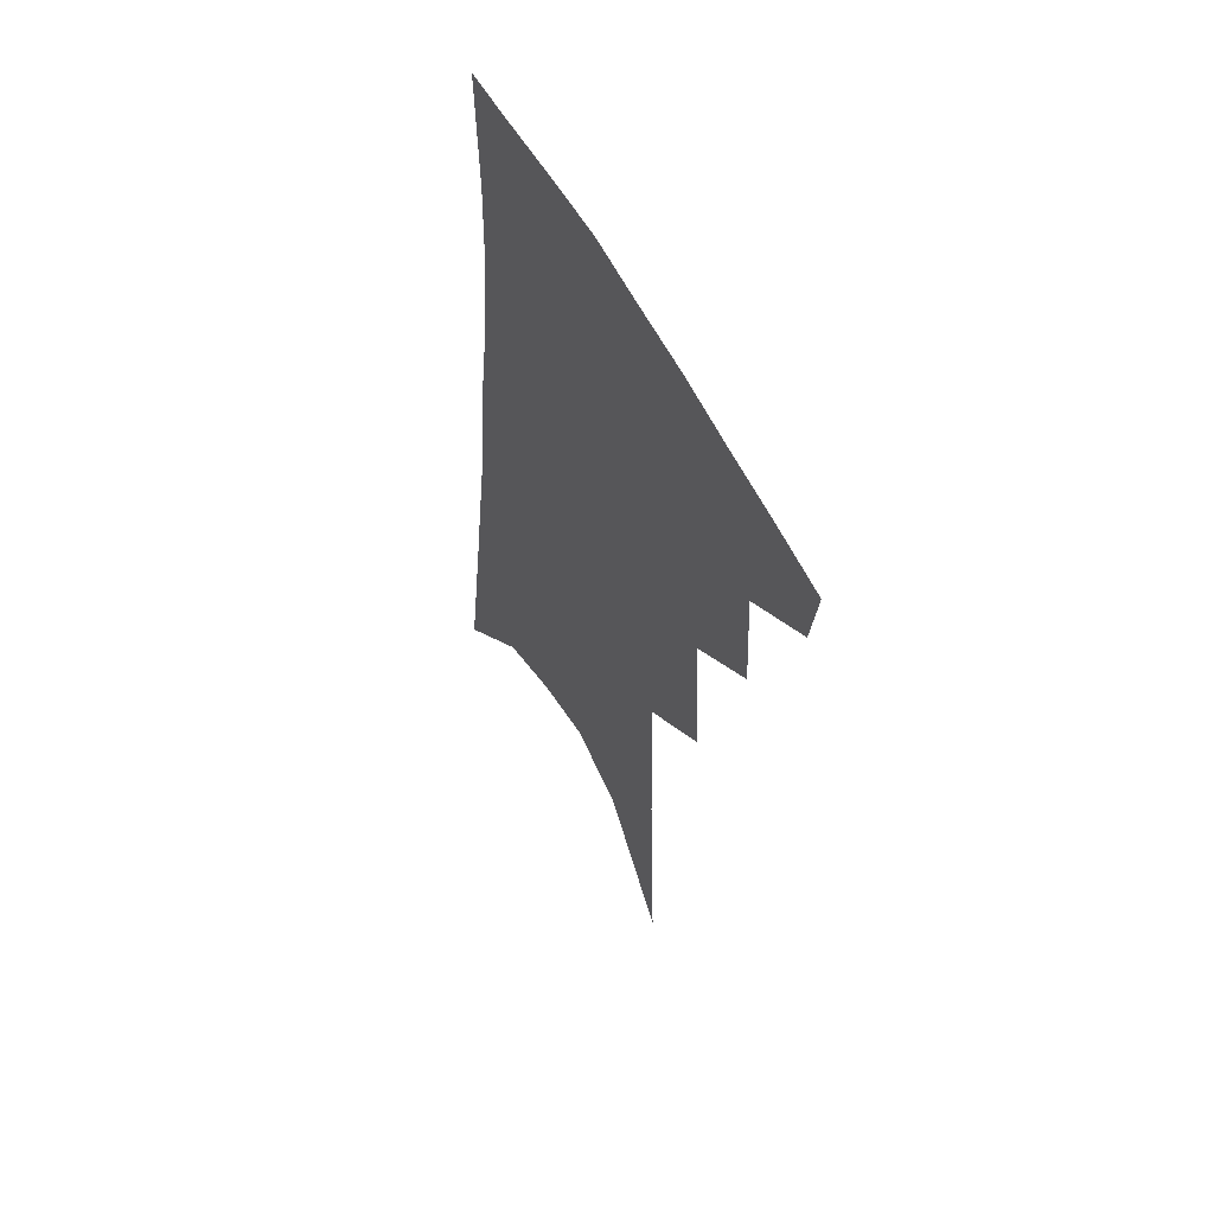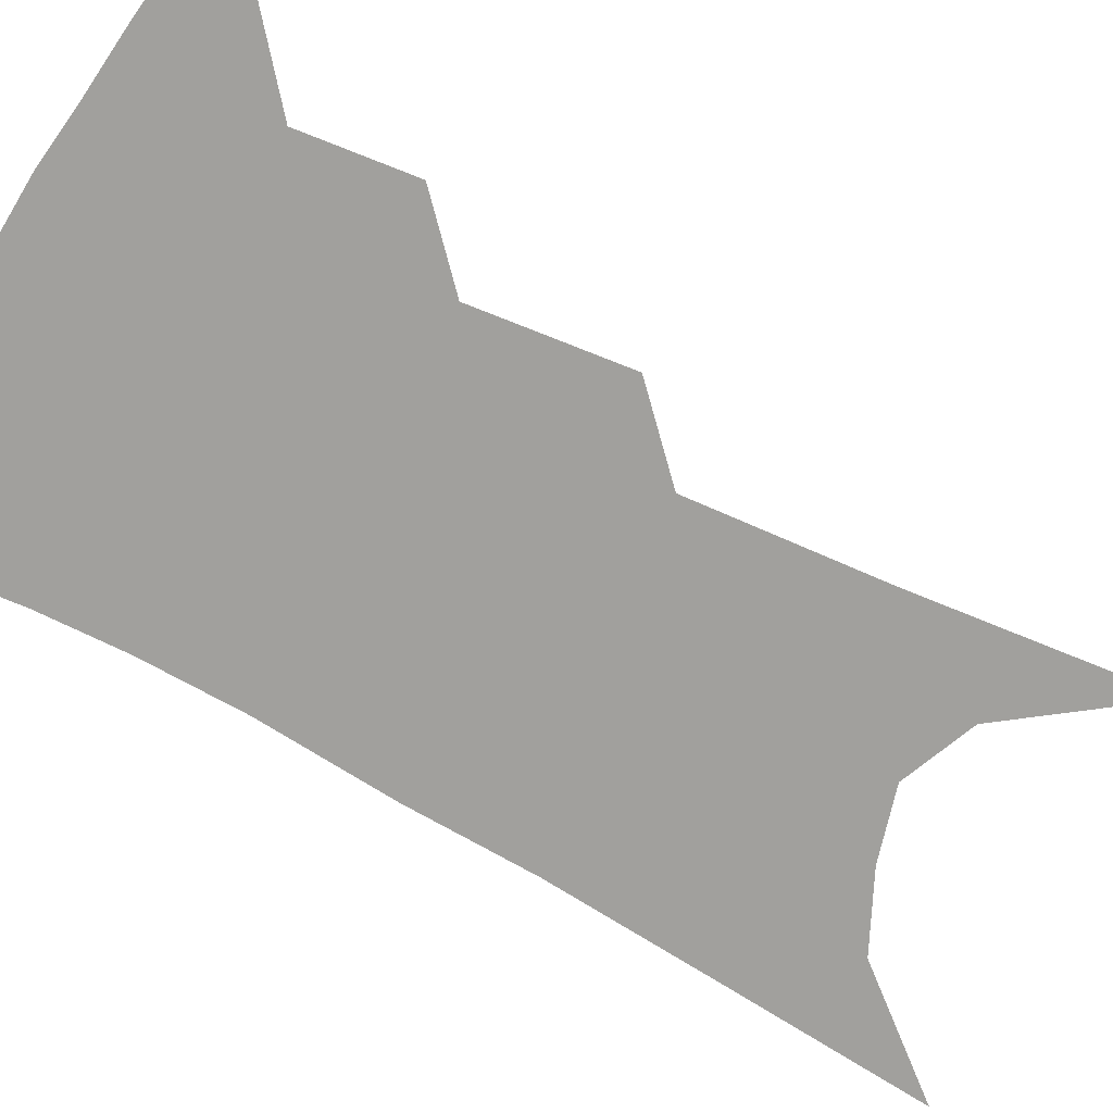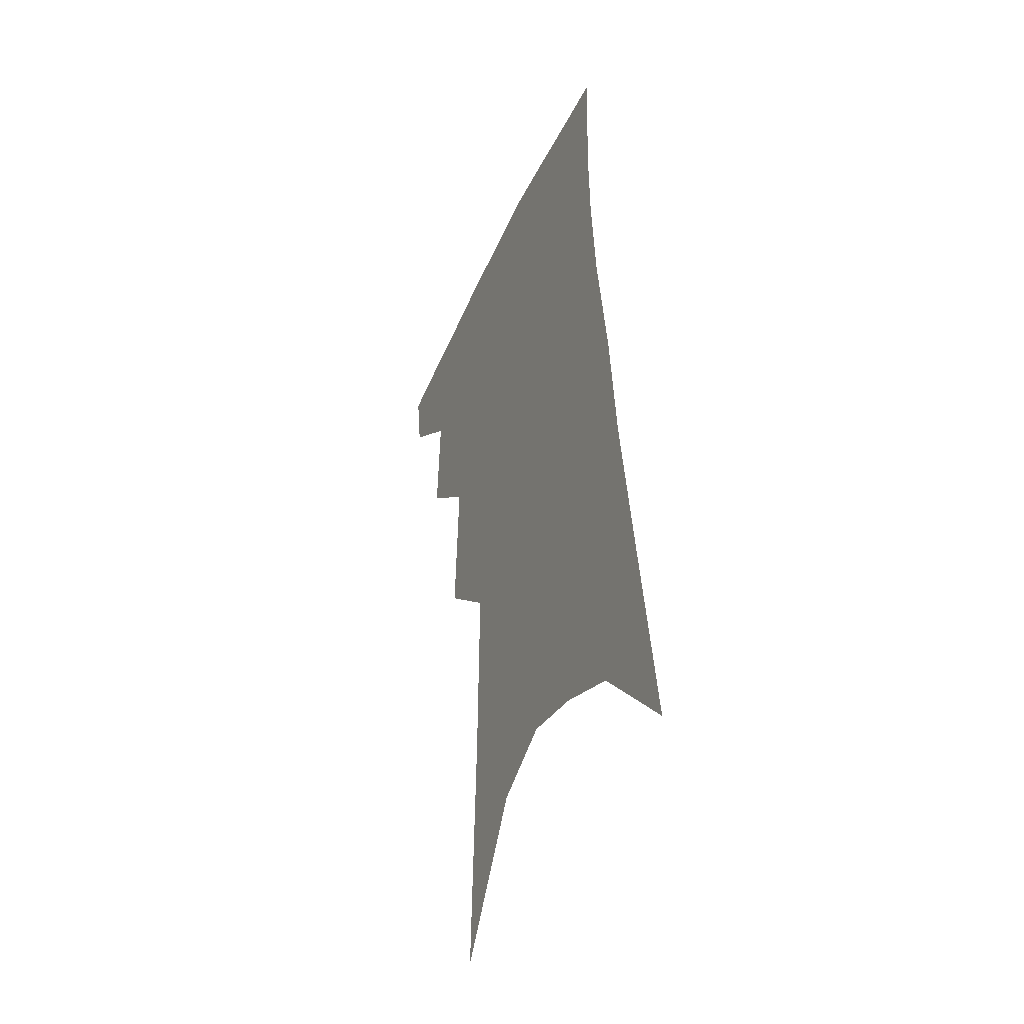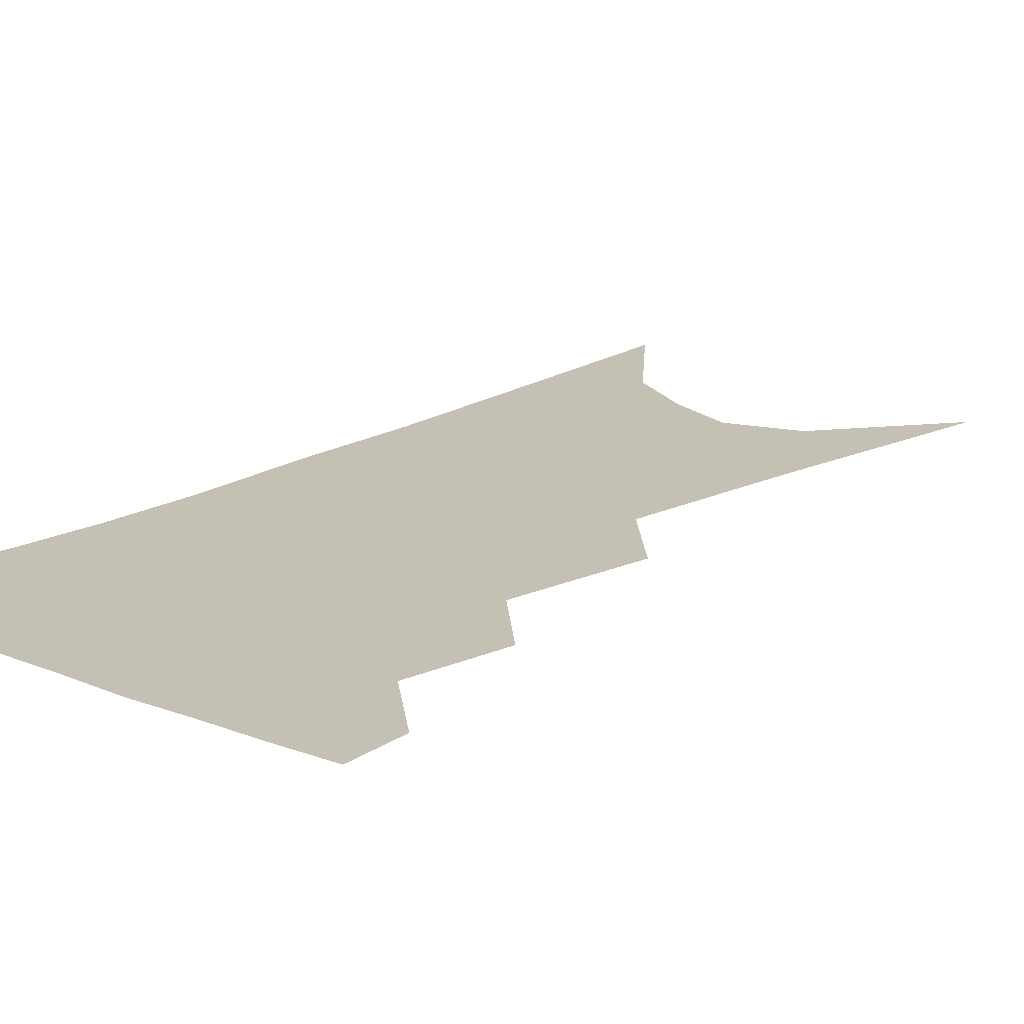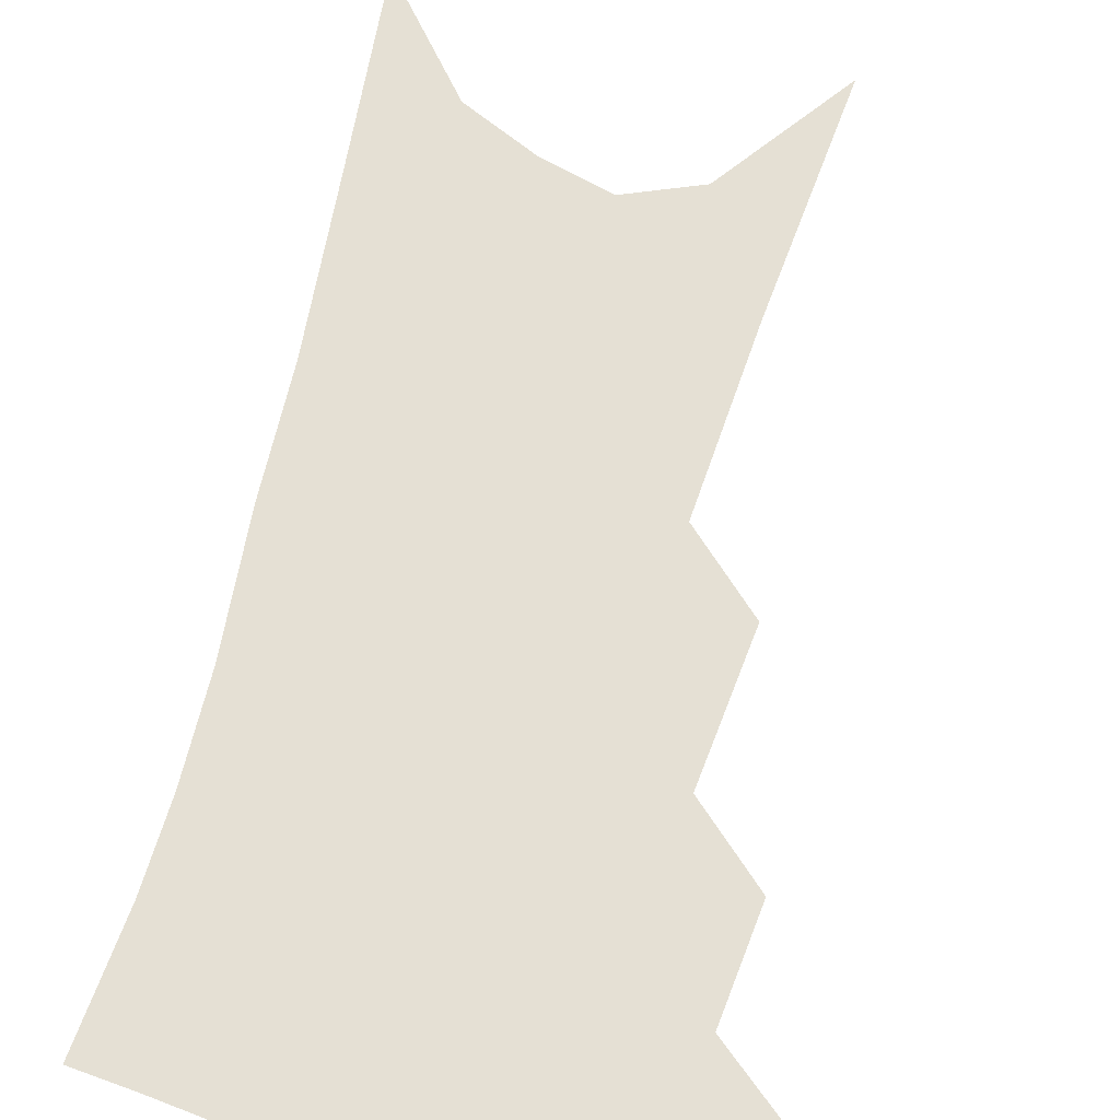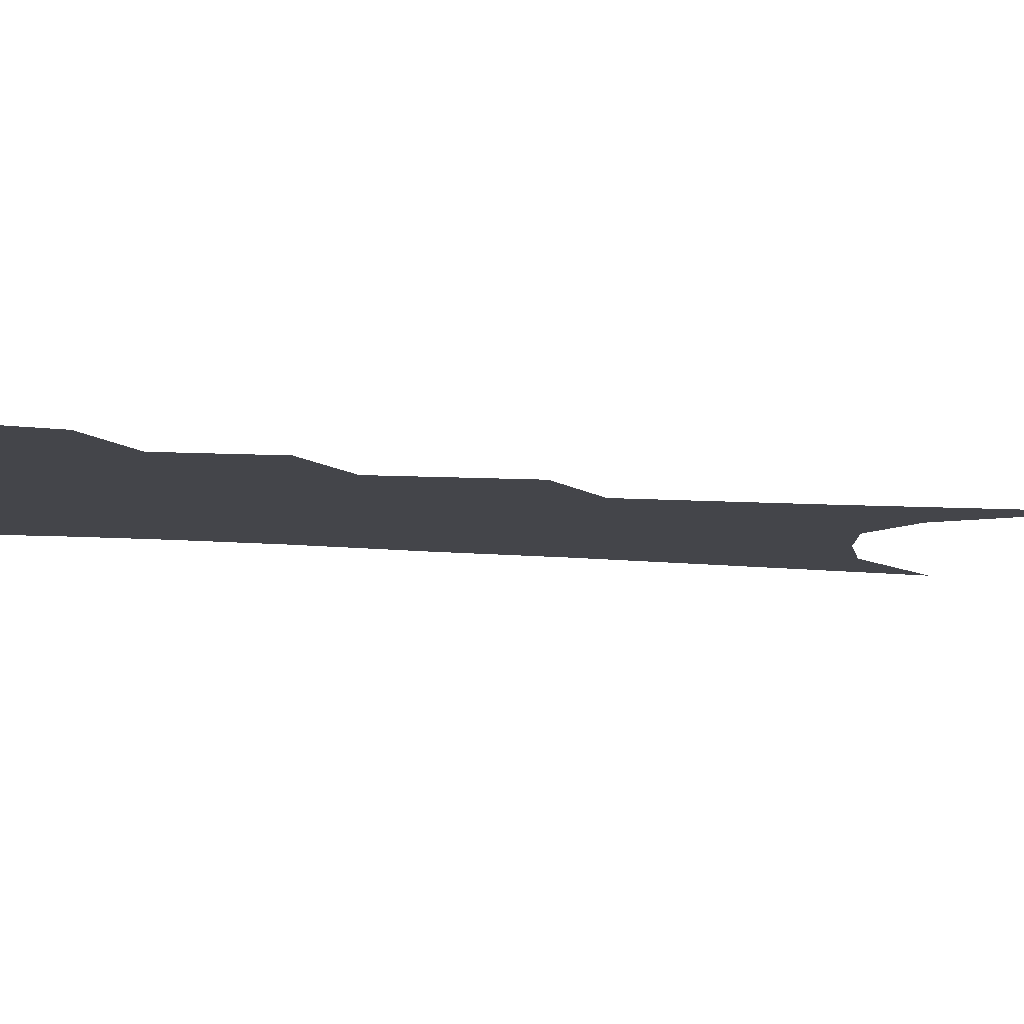
<metadata>
{"format":"obj","ext":"obj","renderer":"f3d","projection":"perspective","resolution":1024,"background":"white","views":[{"elev":58.3,"azim":-119.2,"up":"+Y"},{"elev":-71.6,"azim":-114.8,"up":"+Z"},{"elev":-42.3,"azim":66.3,"up":"+Y"},{"elev":18.3,"azim":-133.5,"up":"+Z"},{"elev":65.2,"azim":-162.1,"up":"+Z"},{"elev":-9.2,"azim":-101.2,"up":"+Z"}]}
</metadata>
<code>
v 494.5 348 0
v 491.4 368.8 0
v 516.2 296.6 0
v 518.1 330.6 0
v 515.3 352.1 0
v 511.5 372.7 0
v 536.8 231.3 0
v 539.2 277.7 0
v 539.7 310.7 0
v 538.5 335.3 0
v 535.5 355.6 0
v 532 376 0
v 556.1 75.94 0
v 559.3 152.5 0
v 560.4 211.2 0
v 559.3 249.9 0
v 560 288.4 0
v 560.1 317.4 0
v 558.6 338.8 0
v 555.8 358.8 0
v 552.1 379.8 0
v 583 118 0
v 582 177.4 0
v 580.6 223.6 0
v 579.7 261.9 0
v 579.4 294.6 0
v 579.4 321.5 0
v 578.4 341.6 0
v 576.8 360.9 0
v 572.9 382.2 0
v 605 128.5 0
v 602.3 179.1 0
v 599.8 230.6 0
v 598.6 267.5 0
v 598 297.8 0
v 597.7 322.8 0
v 597.5 343.6 0
v 596.5 362.7 0
v 592.9 385 0
v 627.5 123.5 0
v 622.5 182.9 0
v 618.8 231.3 0
v 617.1 267.3 0
v 616.1 298.4 0
v 615.9 323.5 0
v 616.2 344.1 0
v 616.5 363.5 0
v 614.3 384.3 0
v 651.4 113.8 0
v 644.4 173.9 0
v 639.5 222.3 0
v 637.1 258.9 0
v 635 293 0
v 633.8 322 0
v 634.5 344.3 0
v 635.4 364 0
v 635.2 383 0
v 682.5 80.34 0
v 673.3 144.4 0
v 665.8 198.5 0
v 662 238.6 0
v 656.1 281.6 0
v 653.6 314.1 0
v 652.9 341.4 0
v 653.6 363.5 0
v 654.3 382.3 0
v 721 391 0
f 4 5 1
f 1 5 2
f 5 6 2
f 8 9 3
f 3 9 4
f 9 10 4
f 4 10 5
f 10 11 5
f 5 11 6
f 11 12 6
f 15 16 7
f 7 16 8
f 16 17 8
f 8 17 9
f 17 18 9
f 9 18 10
f 18 19 10
f 10 19 11
f 19 20 11
f 11 20 12
f 20 21 12
f 13 22 14
f 22 23 14
f 14 23 15
f 23 24 15
f 15 24 16
f 24 25 16
f 16 25 17
f 25 26 17
f 17 26 18
f 26 27 18
f 18 27 19
f 27 28 19
f 19 28 20
f 28 29 20
f 20 29 21
f 29 30 21
f 22 31 23
f 31 32 23
f 23 32 24
f 32 33 24
f 24 33 25
f 33 34 25
f 25 34 26
f 34 35 26
f 26 35 27
f 35 36 27
f 27 36 28
f 36 37 28
f 28 37 29
f 37 38 29
f 29 38 30
f 38 39 30
f 31 40 32
f 40 41 32
f 32 41 33
f 41 42 33
f 33 42 34
f 42 43 34
f 34 43 35
f 43 44 35
f 35 44 36
f 44 45 36
f 36 45 37
f 45 46 37
f 37 46 38
f 46 47 38
f 38 47 39
f 47 48 39
f 40 49 41
f 49 50 41
f 41 50 42
f 50 51 42
f 42 51 43
f 51 52 43
f 43 52 44
f 52 53 44
f 44 53 45
f 53 54 45
f 45 54 46
f 54 55 46
f 46 55 47
f 55 56 47
f 47 56 48
f 56 57 48
f 49 58 50
f 58 59 50
f 50 59 51
f 59 60 51
f 51 60 52
f 60 61 52
f 52 61 53
f 61 62 53
f 53 62 54
f 62 63 54
f 54 63 55
f 63 64 55
f 55 64 56
f 64 65 56
f 56 65 57
f 65 66 57

</code>
